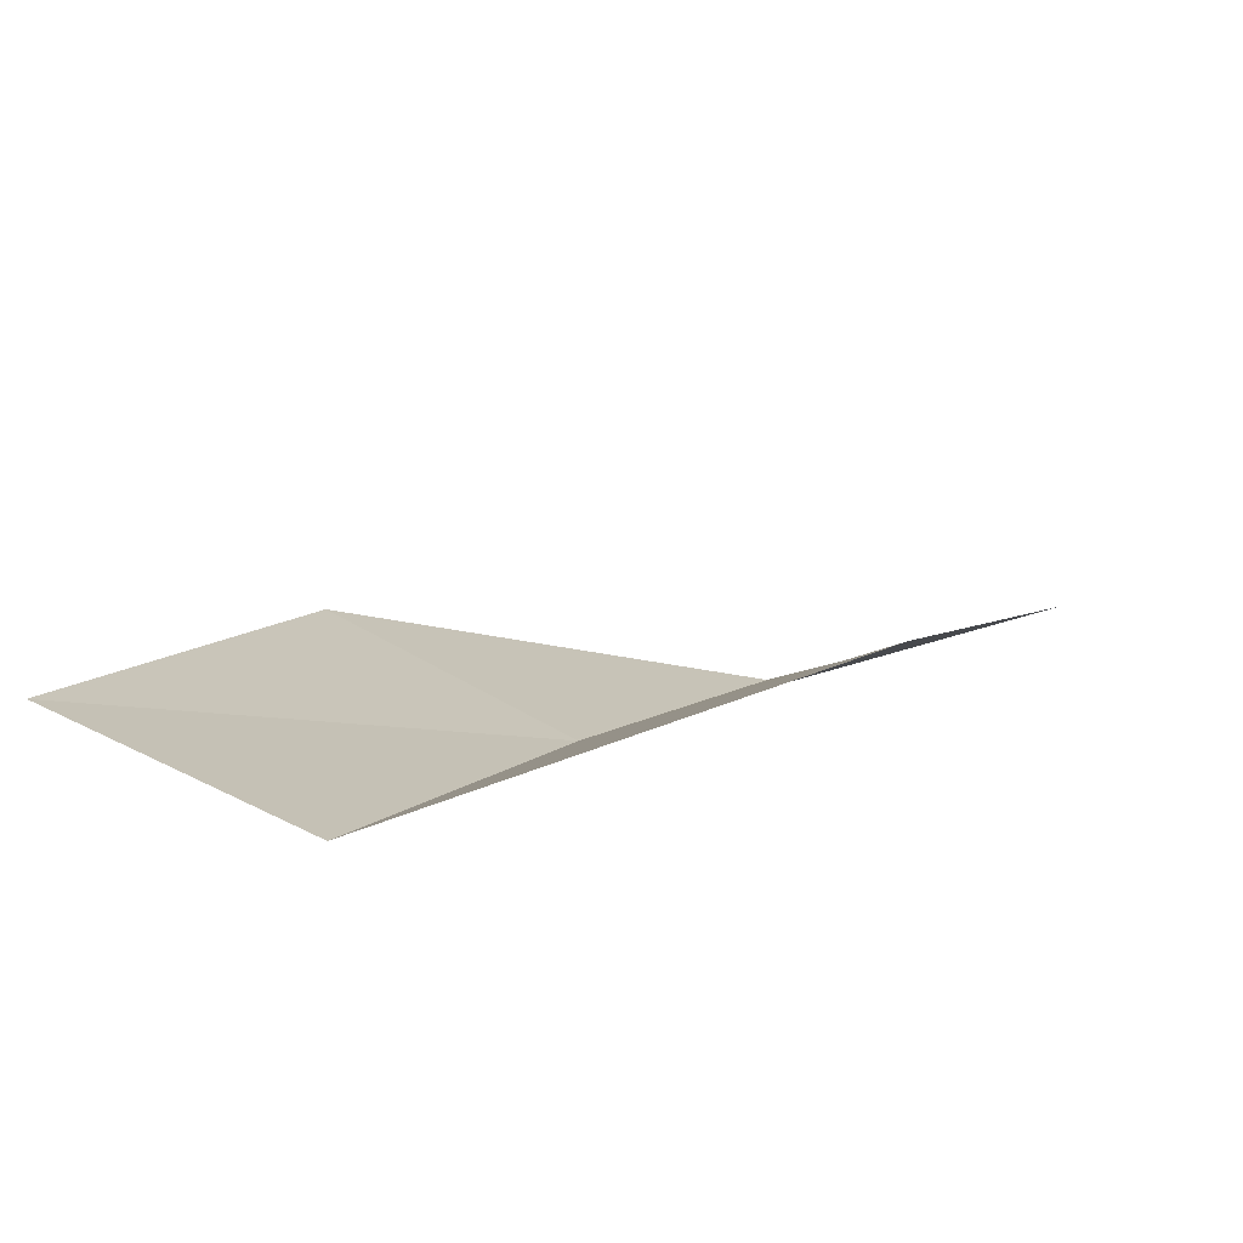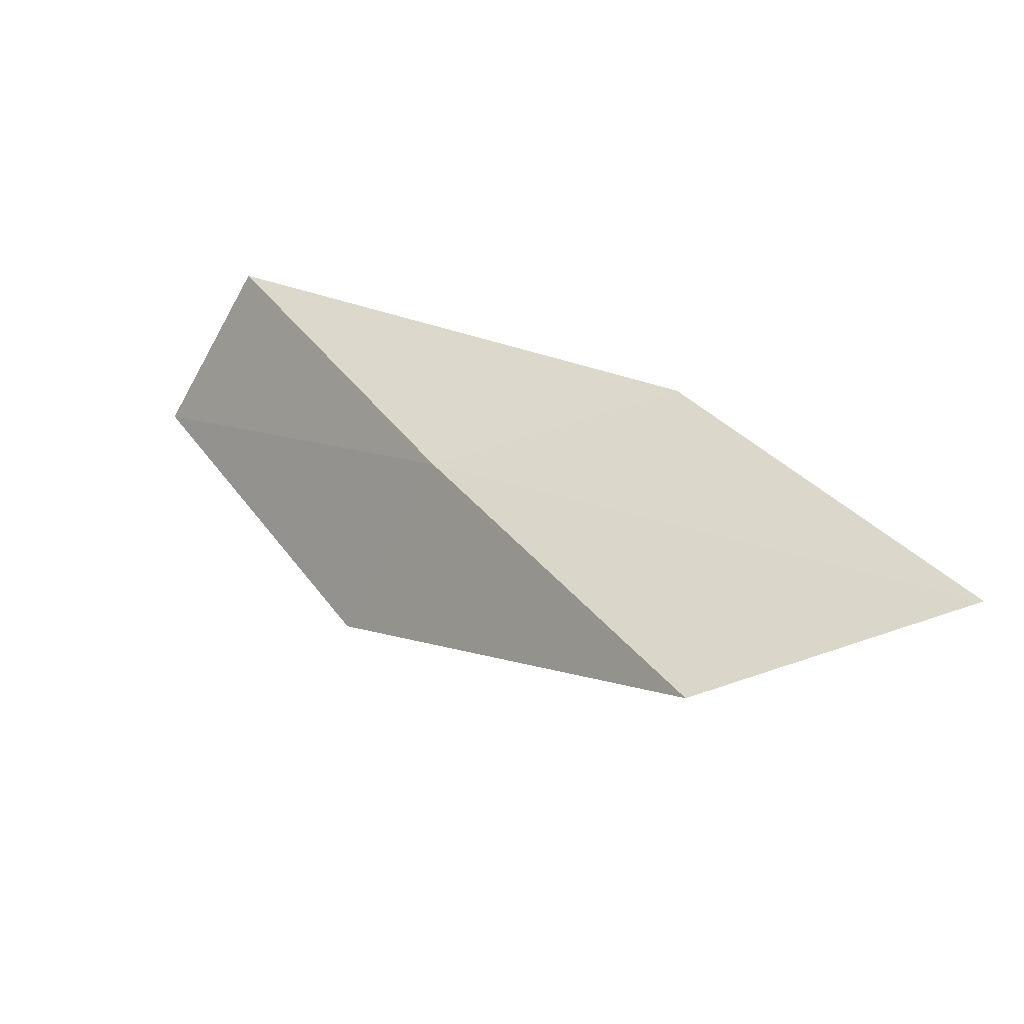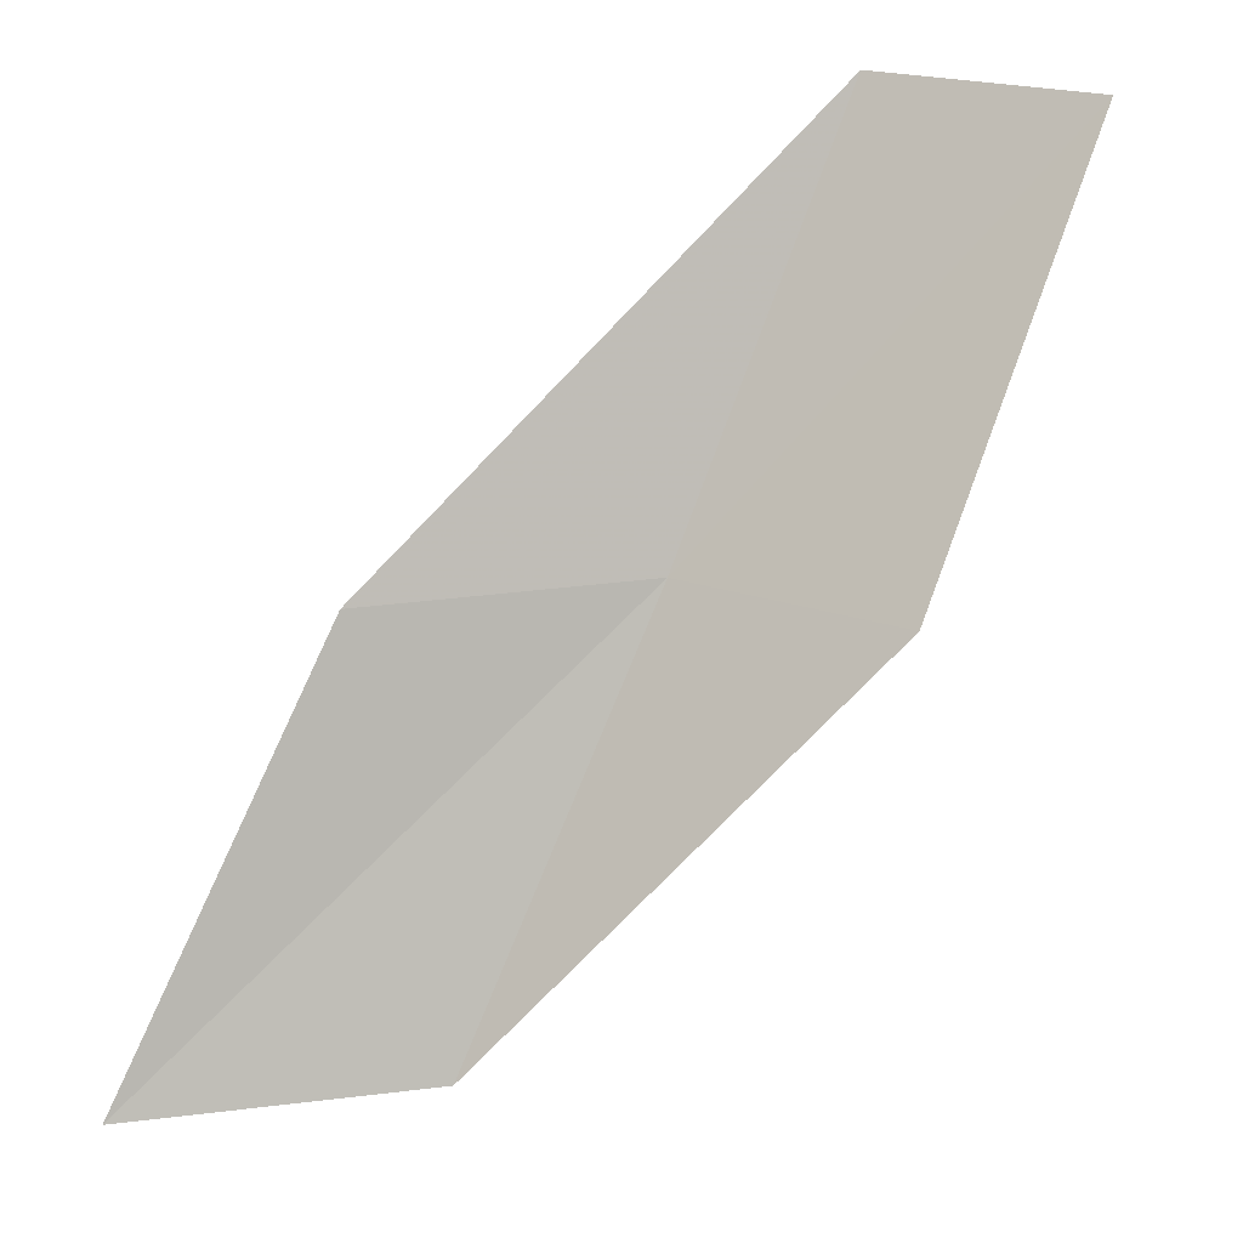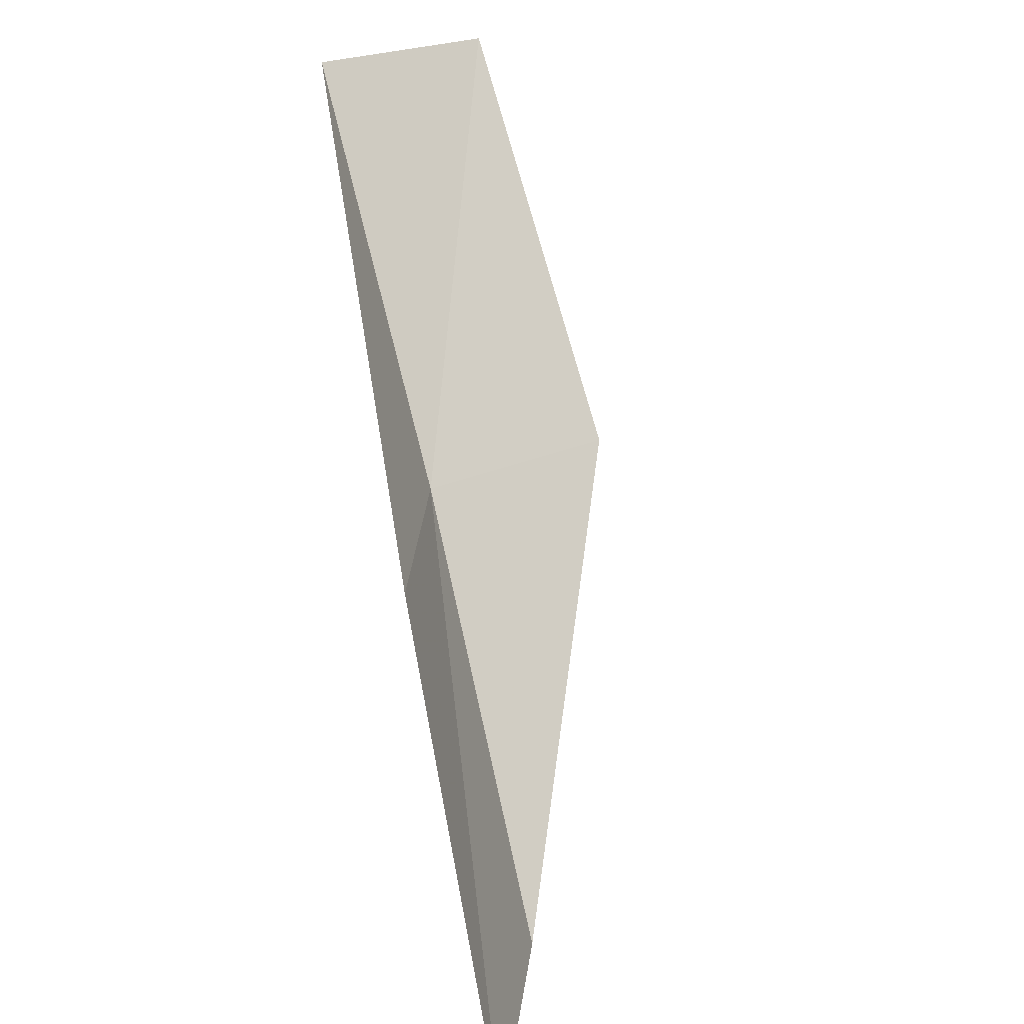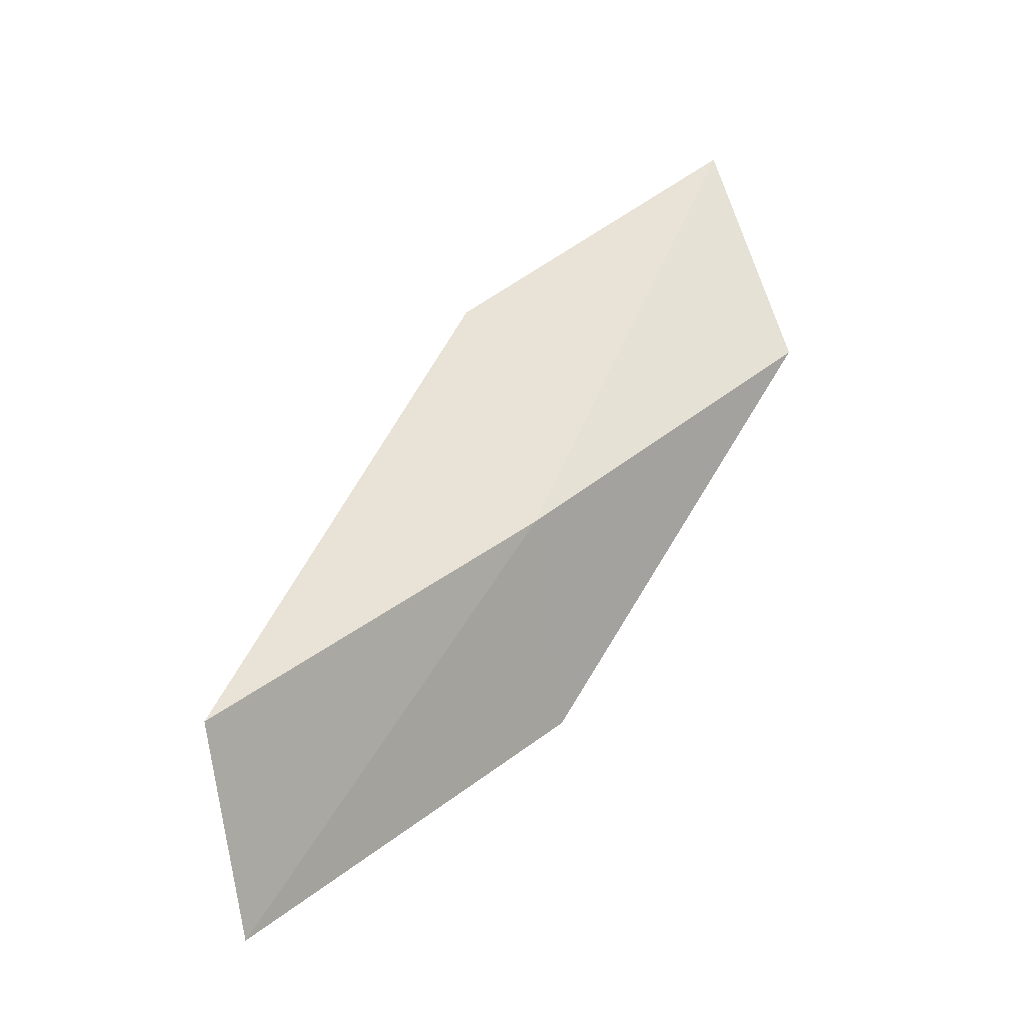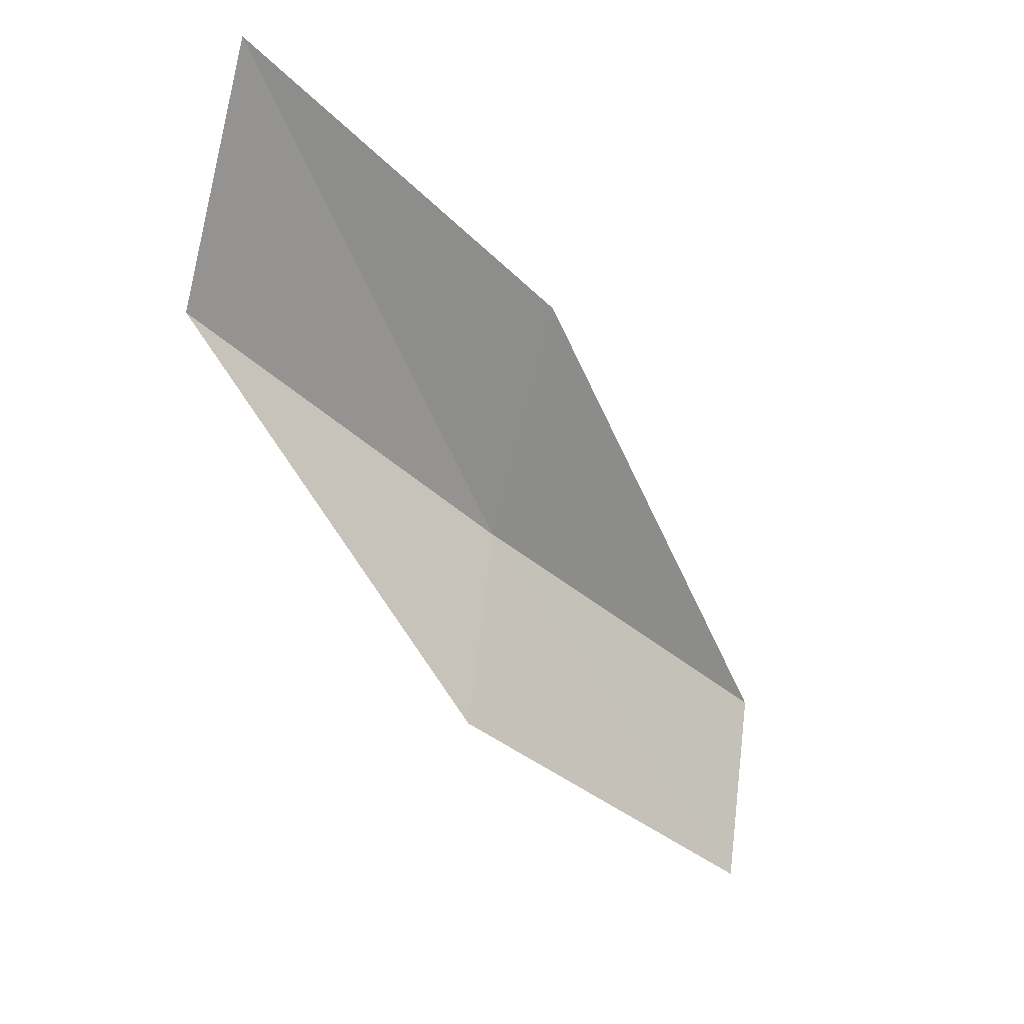
<metadata>
{"format":"obj","ext":"obj","renderer":"f3d","projection":"perspective","resolution":1024,"background":"white","views":[{"elev":71.6,"azim":144.3,"up":"+Z"},{"elev":30.0,"azim":178.6,"up":"+Y"},{"elev":22.0,"azim":-33.2,"up":"+Z"},{"elev":20.4,"azim":-105.3,"up":"+Z"},{"elev":42.1,"azim":73.2,"up":"+Y"},{"elev":-51.0,"azim":-104.9,"up":"+Y"}]}
</metadata>
<code>
v -21.2 -36.05 70.03
v -24.23 -35.06 70.03
v -18.54 -35.42 74.54
v -17.31 -37.66 74.54
v -20.03 -38.46 70.03
v -27.07 -35.31 65.53
v -23.96 -36.51 65.53
f 1 3 2
f 1 5 4
f 1 4 3
f 1 6 7
f 1 2 6
f 1 7 5

</code>
